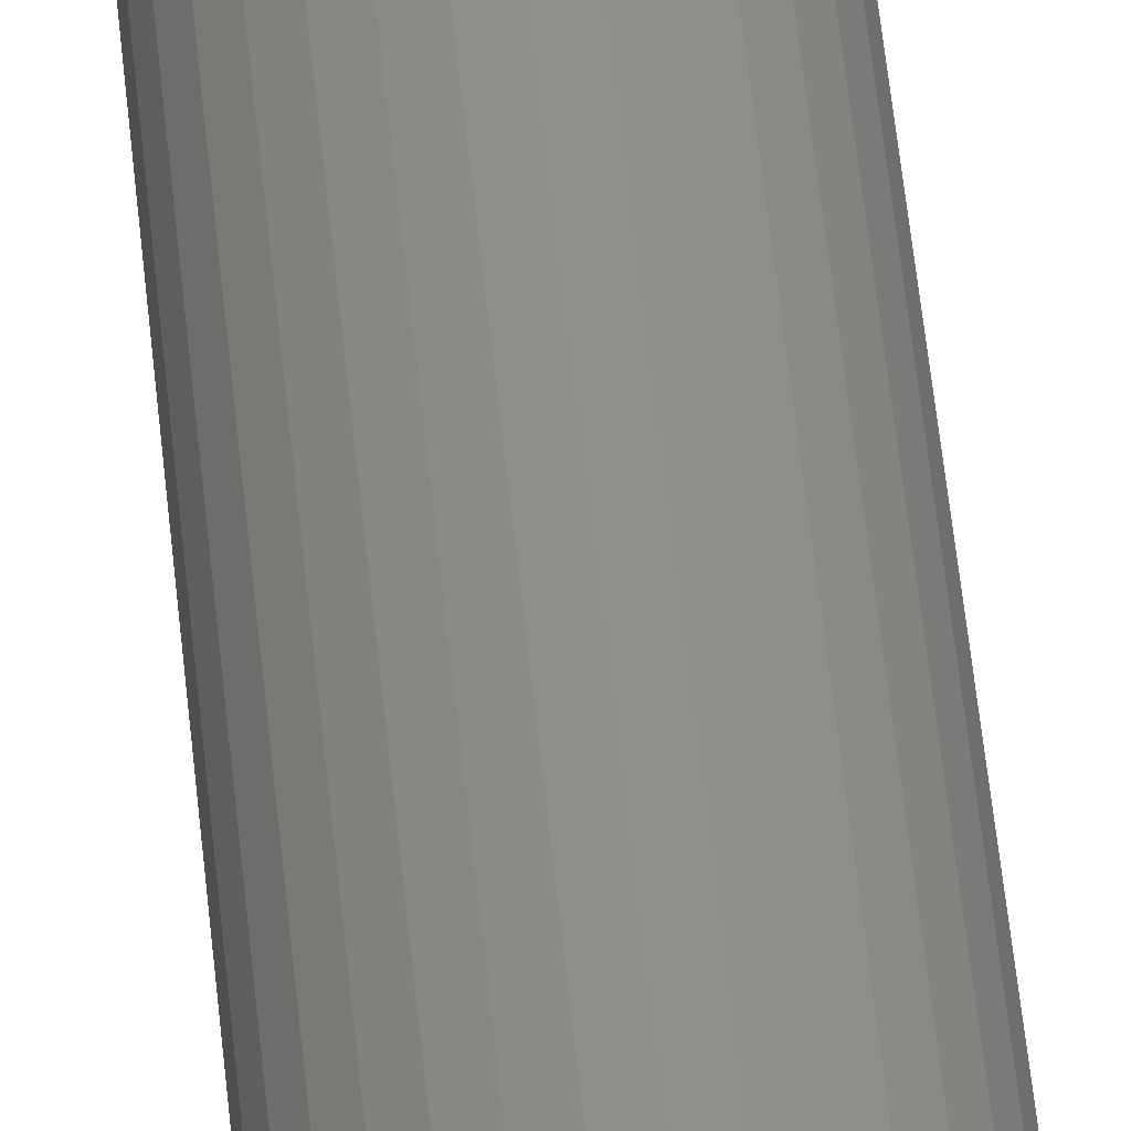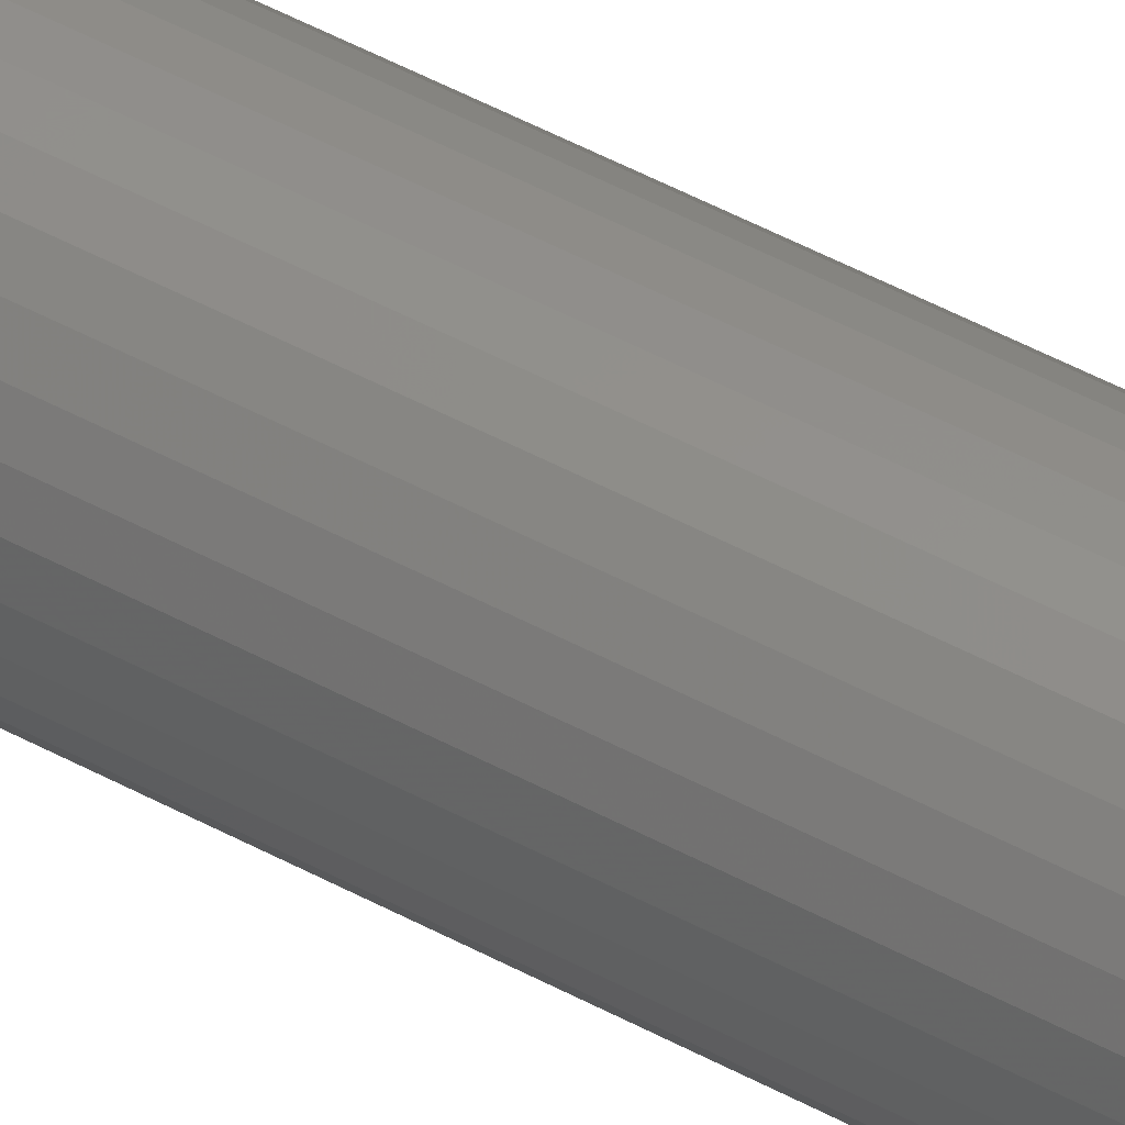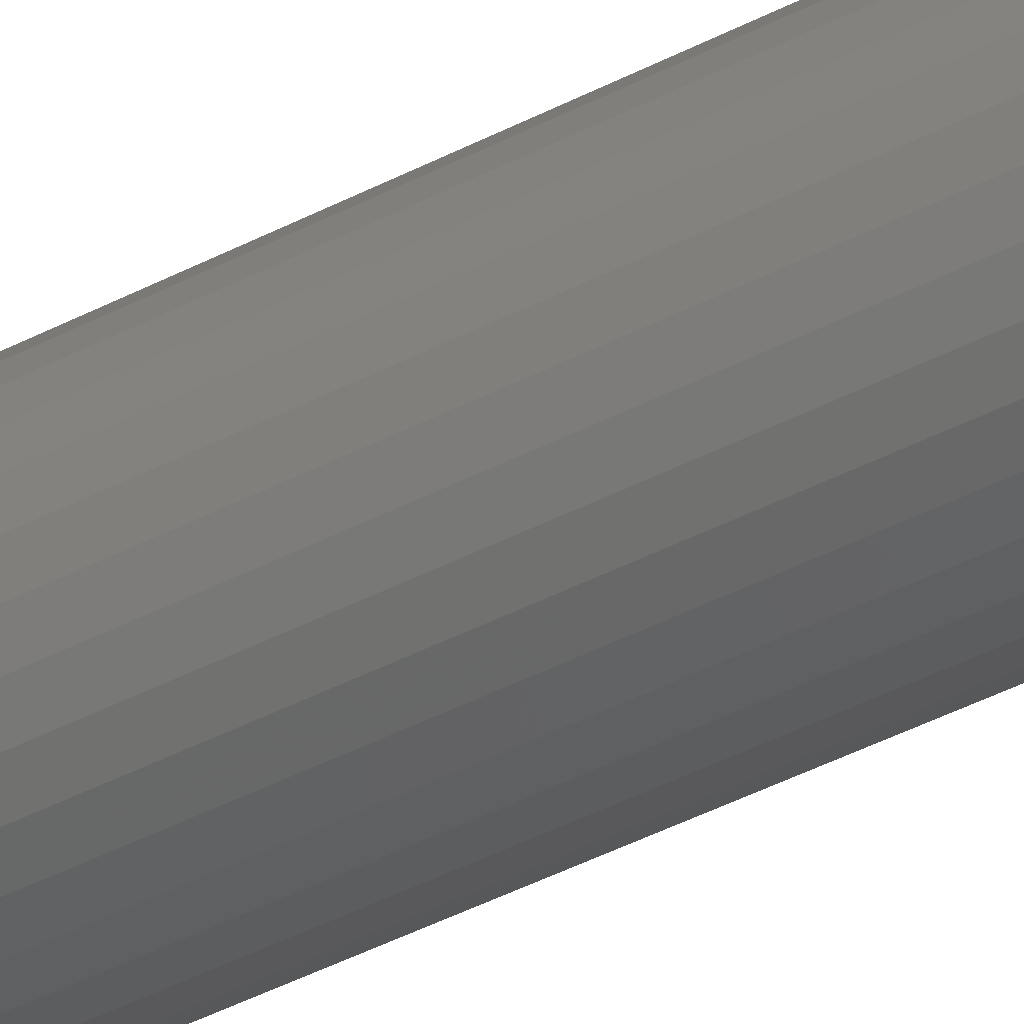
<metadata>
{"format":"stl","ext":"stl","renderer":"f3d","projection":"perspective","resolution":1024,"background":"white","views":[{"elev":49.6,"azim":-5.3,"up":"+Y"},{"elev":50.9,"azim":-59.5,"up":"+Y"},{"elev":-35.5,"azim":126.1,"up":"+Y"}]}
</metadata>
<code>
# stl→obj: 302 verts, 600 faces
v -0.007812 -2.578e-18 0.75
v -0.007389 -0.001855 0.75
v 0.0007401 -3.509e-19 0.75
v 0.0003166 0.001855 0.75
v -0.007389 0.001855 0.75
v -0.0008699 0.003343 0.75
v -0.002585 0.004169 0.75
v -0.004488 0.004169 0.75
v -0.006202 0.003343 0.75
v 0.0003166 -0.001855 0.75
v -0.006202 -0.003343 0.75
v -0.004488 -0.004169 0.75
v -0.002585 -0.004169 0.75
v -0.0008699 -0.003343 0.75
v 0.03199 0 0
v 0.03199 -4.025e-17 0.7188
v 0.03131 -0.006931 0
v 0.03131 -0.006931 0.7188
v 0.02929 -0.0136 0
v 0.02929 -0.0136 0.7188
v 0.026 -0.01974 0
v 0.026 -0.01974 0.7188
v 0.02158 -0.02512 0
v 0.02158 -0.02512 0.7188
v 0.0162 -0.02954 0
v 0.0162 -0.02954 0.7188
v 0.01006 -0.03282 0
v 0.01006 -0.03282 0.7188
v 0.003395 -0.03484 0
v 0.003395 -0.03484 0.7188
v -0.003536 -0.03553 0
v -0.003536 -0.03553 0.7188
v -0.01047 -0.03484 0
v -0.01047 -0.03484 0.7188
v -0.01713 -0.03282 0
v -0.01713 -0.03282 0.7188
v -0.02327 -0.02954 0
v -0.02327 -0.02954 0.7188
v -0.02866 -0.02512 0
v -0.02866 -0.02512 0.7188
v -0.03308 -0.01974 0
v -0.03308 -0.01974 0.7188
v -0.03636 -0.0136 0
v -0.03636 -0.0136 0.7188
v -0.03838 -0.006931 0
v -0.03838 -0.006931 0.7188
v -0.03906 4.351e-18 0
v -0.03906 4.351e-18 0.7188
v -0.03838 0.006931 0
v -0.03838 0.006931 0.7188
v -0.03636 0.0136 0
v -0.03636 0.0136 0.7188
v -0.03308 0.01974 0
v -0.03308 0.01974 0.7188
v -0.02866 0.02512 0
v -0.02866 0.02512 0.7188
v -0.02327 0.02954 0
v -0.02327 0.02954 0.7188
v -0.01713 0.03282 0
v -0.01713 0.03282 0.7188
v -0.01047 0.03484 0
v -0.01047 0.03484 0.7188
v -0.003536 0.03553 0
v -0.003536 0.03553 0.7188
v 0.003395 0.03484 0
v 0.003395 0.03484 0.7188
v 0.01006 0.03282 0
v 0.01006 0.03282 0.7188
v 0.0162 0.02954 0
v 0.0162 0.02954 0.7188
v 0.02158 0.02512 0
v 0.02158 0.02512 0.7188
v 0.026 0.01974 0
v 0.026 0.01974 0.7188
v 0.02929 0.0136 0
v 0.02929 0.0136 0.7188
v 0.03131 0.006931 0
v 0.03131 0.006931 0.7188
v -0.01371 -0.002024 0.7494
v -0.01216 -0.005763 0.7494
v -0.009299 -0.008625 0.7494
v -0.003536 -0.01037 0.7494
v 0.0004333 -0.009583 0.7494
v 0.003799 -0.007335 0.7494
v 0.006047 -0.00397 0.7494
v 0.006637 -0.002024 0.7494
v 0.006837 0 0.7494
v 0.0127 -8.674e-19 0.7476
v 0.01239 -0.003167 0.7476
v 0.0181 -1.735e-18 0.7447
v 0.01769 -0.004221 0.7447
v 0.02284 0 0.7408
v 0.02233 -0.005145 0.7408
v 0.02672 0 0.7361
v 0.02614 -0.005903 0.7361
v 0.02961 -3.469e-18 0.7307
v 0.02897 -0.006467 0.7307
v 0.03139 -3.469e-18 0.7248
v 0.03072 -0.006814 0.7248
v -0.03846 1.388e-17 0.7248
v -0.03779 -0.006814 0.7248
v -0.03668 1.388e-17 0.7307
v -0.03605 -0.006467 0.7307
v -0.0338 1.214e-17 0.7361
v -0.03321 -0.005903 0.7361
v -0.02991 8.674e-18 0.7408
v -0.0294 -0.005145 0.7408
v -0.02517 6.939e-18 0.7447
v -0.02476 -0.004221 0.7447
v -0.01977 7.806e-18 0.7476
v -0.01946 -0.003167 0.7476
v -0.01391 4.337e-18 0.7494
v -0.0358 -0.01337 0.7248
v -0.03416 -0.01269 0.7307
v -0.03149 -0.01158 0.7361
v -0.0279 -0.01009 0.7408
v -0.02353 -0.00828 0.7447
v -0.01854 -0.006213 0.7476
v -0.01312 -0.00397 0.7494
v -0.03258 -0.0194 0.7248
v -0.0311 -0.01842 0.7307
v -0.0287 -0.01681 0.7361
v -0.02546 -0.01465 0.7408
v -0.02153 -0.01202 0.7447
v -0.01704 -0.00902 0.7476
v -0.02823 -0.0247 0.7248
v -0.02698 -0.02344 0.7307
v -0.02493 -0.0214 0.7361
v -0.02218 -0.01865 0.7408
v -0.01884 -0.0153 0.7447
v -0.01502 -0.01148 0.7476
v -0.01087 -0.007335 0.7494
v -0.02294 -0.02904 0.7248
v -0.02195 -0.02756 0.7307
v -0.02035 -0.02516 0.7361
v -0.01819 -0.02193 0.7408
v -0.01556 -0.01799 0.7447
v -0.01256 -0.0135 0.7476
v -0.0169 -0.03227 0.7248
v -0.01622 -0.03062 0.7307
v -0.01512 -0.02796 0.7361
v -0.01363 -0.02437 0.7408
v -0.01182 -0.01999 0.7447
v -0.009749 -0.015 0.7476
v -0.007506 -0.009583 0.7494
v -0.01035 -0.03425 0.7248
v -0.01 -0.03251 0.7307
v -0.00944 -0.02968 0.7361
v -0.008681 -0.02587 0.7408
v -0.007758 -0.02122 0.7447
v -0.006704 -0.01592 0.7476
v -0.00556 -0.01017 0.7494
v -0.003536 -0.03493 0.7248
v -0.003536 -0.03315 0.7307
v -0.003536 -0.03026 0.7361
v -0.003536 -0.02637 0.7408
v -0.003536 -0.02164 0.7447
v -0.003536 -0.01624 0.7476
v 0.003278 -0.03425 0.7248
v 0.002931 -0.03251 0.7307
v 0.002367 -0.02968 0.7361
v 0.001609 -0.02587 0.7408
v 0.0006852 -0.02122 0.7447
v -0.0003689 -0.01592 0.7476
v -0.001513 -0.01017 0.7494
v 0.009829 -0.03227 0.7248
v 0.009149 -0.03062 0.7307
v 0.008044 -0.02796 0.7361
v 0.006556 -0.02437 0.7408
v 0.004744 -0.01999 0.7447
v 0.002677 -0.015 0.7476
v 0.01587 -0.02904 0.7248
v 0.01488 -0.02756 0.7307
v 0.01328 -0.02516 0.7361
v 0.01112 -0.02193 0.7408
v 0.008485 -0.01799 0.7447
v 0.005484 -0.0135 0.7476
v 0.002227 -0.008625 0.7494
v 0.02116 -0.0247 0.7248
v 0.0199 -0.02344 0.7307
v 0.01786 -0.0214 0.7361
v 0.01511 -0.01865 0.7408
v 0.01176 -0.0153 0.7447
v 0.007944 -0.01148 0.7476
v 0.0255 -0.0194 0.7248
v 0.02403 -0.01842 0.7307
v 0.02162 -0.01681 0.7361
v 0.01839 -0.01465 0.7408
v 0.01446 -0.01202 0.7447
v 0.009963 -0.00902 0.7476
v 0.005089 -0.005763 0.7494
v 0.02873 -0.01337 0.7248
v 0.02709 -0.01269 0.7307
v 0.02442 -0.01158 0.7361
v 0.02083 -0.01009 0.7408
v 0.01645 -0.00828 0.7447
v 0.01146 -0.006213 0.7476
v 0.006637 0.002024 0.7494
v 0.005089 0.005763 0.7494
v 0.002227 0.008625 0.7494
v -0.003536 0.01037 0.7494
v -0.007506 0.009583 0.7494
v -0.01087 0.007335 0.7494
v -0.01312 0.00397 0.7494
v -0.01371 0.002024 0.7494
v -0.01946 0.003167 0.7476
v -0.02476 0.004221 0.7447
v -0.0294 0.005145 0.7408
v -0.03321 0.005903 0.7361
v -0.03605 0.006467 0.7307
v -0.03779 0.006814 0.7248
v 0.03072 0.006814 0.7248
v 0.02897 0.006467 0.7307
v 0.02614 0.005903 0.7361
v 0.02233 0.005145 0.7408
v 0.01769 0.004221 0.7447
v 0.01239 0.003167 0.7476
v 0.02873 0.01337 0.7248
v 0.02709 0.01269 0.7307
v 0.02442 0.01158 0.7361
v 0.02083 0.01009 0.7408
v 0.01645 0.00828 0.7447
v 0.01146 0.006213 0.7476
v 0.006047 0.00397 0.7494
v 0.0255 0.0194 0.7248
v 0.02403 0.01842 0.7307
v 0.02162 0.01681 0.7361
v 0.01839 0.01465 0.7408
v 0.01446 0.01202 0.7447
v 0.009963 0.00902 0.7476
v 0.02116 0.0247 0.7248
v 0.0199 0.02344 0.7307
v 0.01786 0.0214 0.7361
v 0.01511 0.01865 0.7408
v 0.01176 0.0153 0.7447
v 0.007944 0.01148 0.7476
v 0.003799 0.007335 0.7494
v 0.01587 0.02904 0.7248
v 0.01488 0.02756 0.7307
v 0.01328 0.02516 0.7361
v 0.01112 0.02193 0.7408
v 0.008485 0.01799 0.7447
v 0.005484 0.0135 0.7476
v 0.009829 0.03227 0.7248
v 0.009149 0.03062 0.7307
v 0.008044 0.02796 0.7361
v 0.006556 0.02437 0.7408
v 0.004744 0.01999 0.7447
v 0.002677 0.015 0.7476
v 0.0004333 0.009583 0.7494
v 0.003278 0.03425 0.7248
v 0.002931 0.03251 0.7307
v 0.002367 0.02968 0.7361
v 0.001609 0.02587 0.7408
v 0.0006852 0.02122 0.7447
v -0.0003689 0.01592 0.7476
v -0.001513 0.01017 0.7494
v -0.003536 0.03493 0.7248
v -0.003536 0.03315 0.7307
v -0.003536 0.03026 0.7361
v -0.003536 0.02637 0.7408
v -0.003536 0.02164 0.7447
v -0.003536 0.01624 0.7476
v -0.01035 0.03425 0.7248
v -0.01 0.03251 0.7307
v -0.00944 0.02968 0.7361
v -0.008681 0.02587 0.7408
v -0.007758 0.02122 0.7447
v -0.006704 0.01592 0.7476
v -0.00556 0.01017 0.7494
v -0.0169 0.03227 0.7248
v -0.01622 0.03062 0.7307
v -0.01512 0.02796 0.7361
v -0.01363 0.02437 0.7408
v -0.01182 0.01999 0.7447
v -0.009749 0.015 0.7476
v -0.02294 0.02904 0.7248
v -0.02195 0.02756 0.7307
v -0.02035 0.02516 0.7361
v -0.01819 0.02193 0.7408
v -0.01556 0.01799 0.7447
v -0.01256 0.0135 0.7476
v -0.009299 0.008625 0.7494
v -0.02823 0.0247 0.7248
v -0.02698 0.02344 0.7307
v -0.02493 0.0214 0.7361
v -0.02218 0.01865 0.7408
v -0.01884 0.0153 0.7447
v -0.01502 0.01148 0.7476
v -0.03258 0.0194 0.7248
v -0.0311 0.01842 0.7307
v -0.0287 0.01681 0.7361
v -0.02546 0.01465 0.7408
v -0.02153 0.01202 0.7447
v -0.01704 0.00902 0.7476
v -0.01216 0.005763 0.7494
v -0.0358 0.01337 0.7248
v -0.03416 0.01269 0.7307
v -0.03149 0.01158 0.7361
v -0.0279 0.01009 0.7408
v -0.02353 0.00828 0.7447
v -0.01854 0.006213 0.7476
f 1 2 3
f 1 3 4
f 1 4 5
f 5 4 6
f 5 6 7
f 5 7 8
f 5 8 9
f 10 3 2
f 10 2 11
f 10 11 12
f 10 12 13
f 10 13 14
f 15 16 17
f 17 16 18
f 17 18 19
f 19 18 20
f 19 20 21
f 21 20 22
f 21 22 23
f 23 22 24
f 23 24 25
f 25 24 26
f 25 26 27
f 27 26 28
f 27 28 29
f 29 28 30
f 29 30 31
f 31 30 32
f 31 32 33
f 33 32 34
f 33 34 35
f 35 34 36
f 35 36 37
f 37 36 38
f 37 38 39
f 39 38 40
f 39 40 41
f 41 40 42
f 41 42 43
f 43 42 44
f 43 44 45
f 45 44 46
f 45 46 47
f 47 46 48
f 47 48 49
f 49 48 50
f 49 50 51
f 51 50 52
f 51 52 53
f 53 52 54
f 53 54 55
f 55 54 56
f 55 56 57
f 57 56 58
f 57 58 59
f 59 58 60
f 59 60 61
f 61 60 62
f 61 62 63
f 63 62 64
f 63 64 65
f 65 64 66
f 65 66 67
f 67 66 68
f 67 68 69
f 69 68 70
f 69 70 71
f 71 70 72
f 71 72 73
f 73 72 74
f 73 74 75
f 75 74 76
f 75 76 77
f 77 76 78
f 77 78 15
f 15 78 16
f 1 79 2
f 11 2 80
f 12 11 81
f 82 13 12
f 14 13 83
f 10 14 84
f 3 10 85
f 3 85 86
f 3 86 87
f 87 86 88
f 88 86 89
f 88 89 90
f 90 89 91
f 90 91 92
f 92 91 93
f 92 93 94
f 94 93 95
f 94 95 96
f 96 95 97
f 96 97 98
f 98 97 99
f 98 99 16
f 16 99 18
f 48 46 100
f 100 46 101
f 100 101 102
f 102 101 103
f 102 103 104
f 104 103 105
f 104 105 106
f 106 105 107
f 106 107 108
f 108 107 109
f 108 109 110
f 110 109 111
f 110 111 112
f 112 111 79
f 112 79 1
f 46 44 101
f 101 44 113
f 101 113 103
f 103 113 114
f 103 114 105
f 105 114 115
f 105 115 107
f 107 115 116
f 107 116 109
f 109 116 117
f 109 117 111
f 111 117 118
f 111 118 79
f 79 118 119
f 79 119 2
f 44 42 113
f 113 42 120
f 113 120 114
f 114 120 121
f 114 121 115
f 115 121 122
f 115 122 116
f 116 122 123
f 116 123 117
f 117 123 124
f 117 124 118
f 118 124 125
f 118 125 119
f 119 125 80
f 119 80 2
f 42 40 120
f 120 40 126
f 120 126 121
f 121 126 127
f 121 127 122
f 122 127 128
f 122 128 123
f 123 128 129
f 123 129 124
f 124 129 130
f 124 130 125
f 125 130 131
f 125 131 80
f 80 131 132
f 80 132 11
f 40 38 126
f 126 38 133
f 126 133 127
f 127 133 134
f 127 134 128
f 128 134 135
f 128 135 129
f 129 135 136
f 129 136 130
f 130 136 137
f 130 137 131
f 131 137 138
f 131 138 132
f 132 138 81
f 132 81 11
f 38 36 133
f 133 36 139
f 133 139 134
f 134 139 140
f 134 140 135
f 135 140 141
f 135 141 136
f 136 141 142
f 136 142 137
f 137 142 143
f 137 143 138
f 138 143 144
f 138 144 81
f 81 144 145
f 81 145 12
f 36 34 139
f 139 34 146
f 139 146 140
f 140 146 147
f 140 147 141
f 141 147 148
f 141 148 142
f 142 148 149
f 142 149 143
f 143 149 150
f 143 150 144
f 144 150 151
f 144 151 145
f 145 151 152
f 145 152 12
f 34 32 146
f 146 32 153
f 146 153 147
f 147 153 154
f 147 154 148
f 148 154 155
f 148 155 149
f 149 155 156
f 149 156 150
f 150 156 157
f 150 157 151
f 151 157 158
f 151 158 152
f 152 158 82
f 152 82 12
f 32 30 153
f 153 30 159
f 153 159 154
f 154 159 160
f 154 160 155
f 155 160 161
f 155 161 156
f 156 161 162
f 156 162 157
f 157 162 163
f 157 163 158
f 158 163 164
f 158 164 82
f 82 164 165
f 82 165 13
f 30 28 159
f 159 28 166
f 159 166 160
f 160 166 167
f 160 167 161
f 161 167 168
f 161 168 162
f 162 168 169
f 162 169 163
f 163 169 170
f 163 170 164
f 164 170 171
f 164 171 165
f 165 171 83
f 165 83 13
f 28 26 166
f 166 26 172
f 166 172 167
f 167 172 173
f 167 173 168
f 168 173 174
f 168 174 169
f 169 174 175
f 169 175 170
f 170 175 176
f 170 176 171
f 171 176 177
f 171 177 83
f 83 177 178
f 83 178 14
f 26 24 172
f 172 24 179
f 172 179 173
f 173 179 180
f 173 180 174
f 174 180 181
f 174 181 175
f 175 181 182
f 175 182 176
f 176 182 183
f 176 183 177
f 177 183 184
f 177 184 178
f 178 184 84
f 178 84 14
f 24 22 179
f 179 22 185
f 179 185 180
f 180 185 186
f 180 186 181
f 181 186 187
f 181 187 182
f 182 187 188
f 182 188 183
f 183 188 189
f 183 189 184
f 184 189 190
f 184 190 84
f 84 190 191
f 84 191 10
f 22 20 185
f 185 20 192
f 185 192 186
f 186 192 193
f 186 193 187
f 187 193 194
f 187 194 188
f 188 194 195
f 188 195 189
f 189 195 196
f 189 196 190
f 190 196 197
f 190 197 191
f 191 197 85
f 191 85 10
f 86 85 89
f 89 85 197
f 89 197 91
f 91 197 196
f 91 196 93
f 93 196 195
f 93 195 95
f 95 195 194
f 95 194 97
f 97 194 193
f 97 193 99
f 99 193 192
f 99 192 18
f 18 192 20
f 3 198 4
f 6 4 199
f 7 6 200
f 201 8 7
f 9 8 202
f 5 9 203
f 1 5 204
f 1 204 205
f 1 205 112
f 112 205 110
f 110 205 206
f 110 206 108
f 108 206 207
f 108 207 106
f 106 207 208
f 106 208 104
f 104 208 209
f 104 209 102
f 102 209 210
f 102 210 100
f 100 210 211
f 100 211 48
f 48 211 50
f 16 78 98
f 98 78 212
f 98 212 96
f 96 212 213
f 96 213 94
f 94 213 214
f 94 214 92
f 92 214 215
f 92 215 90
f 90 215 216
f 90 216 88
f 88 216 217
f 88 217 87
f 87 217 198
f 87 198 3
f 78 76 212
f 212 76 218
f 212 218 213
f 213 218 219
f 213 219 214
f 214 219 220
f 214 220 215
f 215 220 221
f 215 221 216
f 216 221 222
f 216 222 217
f 217 222 223
f 217 223 198
f 198 223 224
f 198 224 4
f 76 74 218
f 218 74 225
f 218 225 219
f 219 225 226
f 219 226 220
f 220 226 227
f 220 227 221
f 221 227 228
f 221 228 222
f 222 228 229
f 222 229 223
f 223 229 230
f 223 230 224
f 224 230 199
f 224 199 4
f 74 72 225
f 225 72 231
f 225 231 226
f 226 231 232
f 226 232 227
f 227 232 233
f 227 233 228
f 228 233 234
f 228 234 229
f 229 234 235
f 229 235 230
f 230 235 236
f 230 236 199
f 199 236 237
f 199 237 6
f 72 70 231
f 231 70 238
f 231 238 232
f 232 238 239
f 232 239 233
f 233 239 240
f 233 240 234
f 234 240 241
f 234 241 235
f 235 241 242
f 235 242 236
f 236 242 243
f 236 243 237
f 237 243 200
f 237 200 6
f 70 68 238
f 238 68 244
f 238 244 239
f 239 244 245
f 239 245 240
f 240 245 246
f 240 246 241
f 241 246 247
f 241 247 242
f 242 247 248
f 242 248 243
f 243 248 249
f 243 249 200
f 200 249 250
f 200 250 7
f 68 66 244
f 244 66 251
f 244 251 245
f 245 251 252
f 245 252 246
f 246 252 253
f 246 253 247
f 247 253 254
f 247 254 248
f 248 254 255
f 248 255 249
f 249 255 256
f 249 256 250
f 250 256 257
f 250 257 7
f 66 64 251
f 251 64 258
f 251 258 252
f 252 258 259
f 252 259 253
f 253 259 260
f 253 260 254
f 254 260 261
f 254 261 255
f 255 261 262
f 255 262 256
f 256 262 263
f 256 263 257
f 257 263 201
f 257 201 7
f 64 62 258
f 258 62 264
f 258 264 259
f 259 264 265
f 259 265 260
f 260 265 266
f 260 266 261
f 261 266 267
f 261 267 262
f 262 267 268
f 262 268 263
f 263 268 269
f 263 269 201
f 201 269 270
f 201 270 8
f 62 60 264
f 264 60 271
f 264 271 265
f 265 271 272
f 265 272 266
f 266 272 273
f 266 273 267
f 267 273 274
f 267 274 268
f 268 274 275
f 268 275 269
f 269 275 276
f 269 276 270
f 270 276 202
f 270 202 8
f 60 58 271
f 271 58 277
f 271 277 272
f 272 277 278
f 272 278 273
f 273 278 279
f 273 279 274
f 274 279 280
f 274 280 275
f 275 280 281
f 275 281 276
f 276 281 282
f 276 282 202
f 202 282 283
f 202 283 9
f 58 56 277
f 277 56 284
f 277 284 278
f 278 284 285
f 278 285 279
f 279 285 286
f 279 286 280
f 280 286 287
f 280 287 281
f 281 287 288
f 281 288 282
f 282 288 289
f 282 289 283
f 283 289 203
f 283 203 9
f 56 54 284
f 284 54 290
f 284 290 285
f 285 290 291
f 285 291 286
f 286 291 292
f 286 292 287
f 287 292 293
f 287 293 288
f 288 293 294
f 288 294 289
f 289 294 295
f 289 295 203
f 203 295 296
f 203 296 5
f 54 52 290
f 290 52 297
f 290 297 291
f 291 297 298
f 291 298 292
f 292 298 299
f 292 299 293
f 293 299 300
f 293 300 294
f 294 300 301
f 294 301 295
f 295 301 302
f 295 302 296
f 296 302 204
f 296 204 5
f 205 204 206
f 206 204 302
f 206 302 207
f 207 302 301
f 207 301 208
f 208 301 300
f 208 300 209
f 209 300 299
f 209 299 210
f 210 299 298
f 210 298 211
f 211 298 297
f 211 297 50
f 50 297 52
f 59 61 63
f 59 63 65
f 67 59 65
f 57 59 67
f 69 57 67
f 55 57 69
f 71 55 69
f 53 55 71
f 73 53 71
f 51 53 73
f 75 51 73
f 49 51 75
f 77 49 75
f 19 43 17
f 41 43 19
f 21 41 19
f 39 41 21
f 23 39 21
f 37 39 23
f 25 37 23
f 35 37 25
f 27 35 25
f 33 35 27
f 31 33 27
f 29 31 27
f 43 45 17
f 17 45 47
f 17 47 15
f 15 47 49
f 15 49 77

</code>
